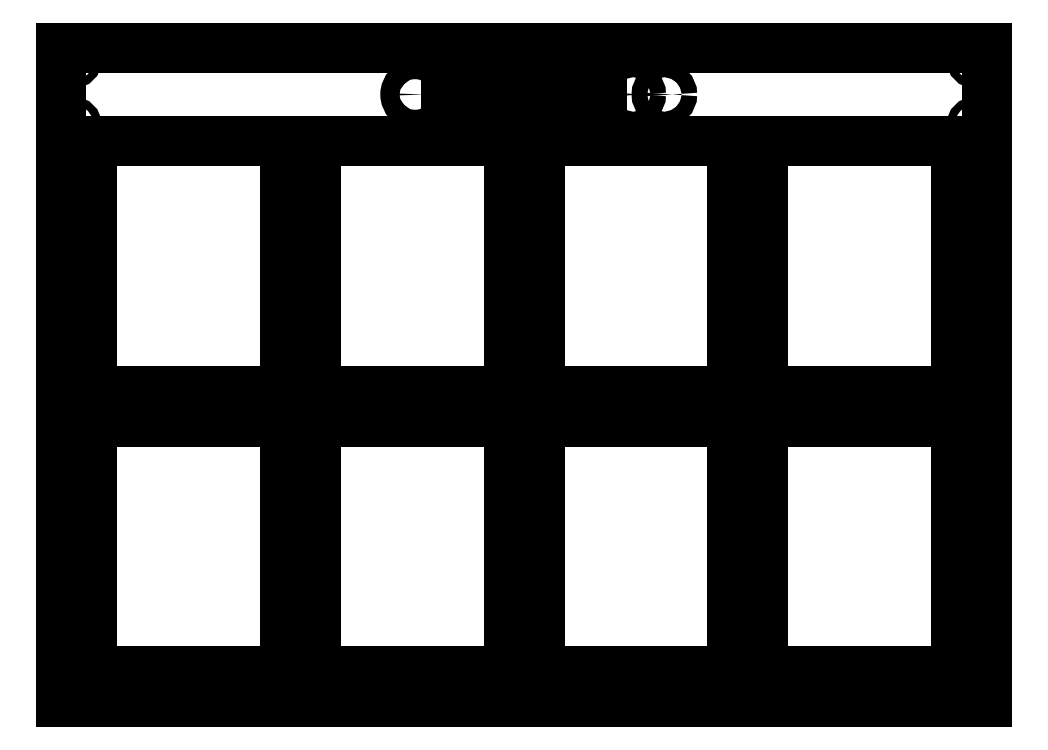
<metadata>
{"format":"dxf","ext":"dxf","renderer":"ezdxf+matplotlib","layout":"modelspace","background":"white","min_lineweight":24,"dpi":150}
</metadata>
<code>
0
SECTION
2
ENTITIES
0
LWPOLYLINE
8
guide
90
5
70
0
10
0
20
0
10
594
20
0
10
594
20
420
10
0
20
420
10
0
20
0
0
LINE
8
guide
10
0
20
370
30
0
11
594
21
370
31
0
0
LINE
8
guide
10
10
20
10
30
0
11
10
21
185
31
0
0
LINE
8
guide
10
10
20
195
30
0
11
10
21
370
31
0
0
LINE
8
guide
10
292
20
10
30
0
11
292
21
185
31
0
0
LINE
8
guide
10
292
20
195
30
0
11
292
21
370
31
0
0
LINE
8
guide
10
584
20
10
30
0
11
584
21
185
31
0
0
LINE
8
guide
10
584
20
195
30
0
11
584
21
370
31
0
0
LINE
8
guide
10
10
20
195
30
0
11
292
21
195
31
0
0
LINE
8
guide
10
10
20
185
30
0
11
292
21
185
31
0
0
LINE
8
guide
10
10
20
10
30
0
11
292
21
10
31
0
0
LINE
8
guide
10
302
20
10
30
0
11
302
21
185
31
0
0
LINE
8
guide
10
302
20
195
30
0
11
302
21
370
31
0
0
LINE
8
guide
10
302
20
195
30
0
11
584
21
195
31
0
0
LINE
8
guide
10
302
20
185
30
0
11
584
21
185
31
0
0
LINE
8
guide
10
302
20
10
30
0
11
584
21
10
31
0
0
LINE
8
guide
10
156
20
10
30
0
11
156
21
185
31
0
0
LINE
8
guide
10
156
20
195
30
0
11
156
21
370
31
0
0
LINE
8
guide
10
146
20
10
30
0
11
146
21
185
31
0
0
LINE
8
guide
10
146
20
195
30
0
11
146
21
370
31
0
0
LINE
8
guide
10
448
20
10
30
0
11
448
21
185
31
0
0
LINE
8
guide
10
448
20
195
30
0
11
448
21
370
31
0
0
LINE
8
guide
10
438
20
10
30
0
11
438
21
185
31
0
0
LINE
8
guide
10
438
20
195
30
0
11
438
21
370
31
0
0
LINE
8
guide
10
347
20
380
30
0
11
247
21
380
31
0
0
LINE
8
guide
10
247
20
380
30
0
11
247
21
410
31
0
0
LINE
8
guide
10
247
20
410
30
0
11
347
21
410
31
0
0
LINE
8
reprise
10
0
20
420
30
0
11
594
21
420
31
0
0
LINE
8
reprise
10
594
20
420
30
0
11
594
21
0
31
0
0
LINE
8
reprise
10
594
20
0
30
0
11
0
21
0
31
0
0
LINE
8
reprise
10
0
20
0
30
0
11
0
21
420
31
0
0
LINE
8
reprise
10
307
20
180
30
0
11
307
21
20
31
0
0
LINE
8
reprise
10
574
20
20
30
0
11
574
21
180
31
0
0
LINE
8
reprise
10
307
20
200
30
0
11
307
21
360
31
0
0
LINE
8
reprise
10
574
20
360
30
0
11
574
21
200
31
0
0
LINE
8
reprise
10
287
20
200
30
0
11
287
21
360
31
0
0
LINE
8
reprise
10
287
20
180
30
0
11
287
21
20
31
0
0
LINE
8
reprise
10
20
20
200
30
0
11
20
21
360
31
0
0
LINE
8
reprise
10
20
20
20
30
0
11
20
21
180
31
0
0
LINE
8
guide
10
15
20
420
30
0
11
15
21
0
31
0
0
CIRCLE
8
reprise
10
7.5
20
370
30
0
40
2.5
0
LINE
8
reprise
10
247
20
405
30
0
11
347
21
405
31
0
0
LINE
8
reprise
10
347
20
405
30
0
11
347
21
375
31
0
0
LINE
8
reprise
10
347
20
375
30
0
11
247
21
375
31
0
0
LINE
8
reprise
10
247
20
375
30
0
11
247
21
405
31
0
0
CIRCLE
8
reprise
10
227
20
390
30
0
40
6.25
0
CIRCLE
8
reprise
10
367
20
390
30
0
40
5
0
CIRCLE
8
reprise
10
387
20
390
30
0
40
5
0
LINE
8
guide
10
0
20
15
30
0
11
594
21
15
31
0
0
CIRCLE
8
reprise
10
7.5
20
7.5
30
0
40
2.5
0
LINE
8
guide
10
579
20
0
30
0
11
579
21
420
31
0
0
CIRCLE
8
reprise
10
586.5
20
7.5
30
0
40
2.5
0
CIRCLE
8
reprise
10
586.5
20
370
30
0
40
2.5
0
CIRCLE
8
reprise
10
7.5
20
190
30
0
40
2.5
0
CIRCLE
8
reprise
10
586.5
20
190
30
0
40
2.5
0
CIRCLE
8
reprise
10
297
20
7.5
30
0
40
2.5
0
CIRCLE
8
reprise
10
7.5
20
412.5
30
0
40
2.5
0
CIRCLE
8
reprise
10
586.5
20
412.5
30
0
40
2.5
0
LINE
8
reprise
10
20
20
200
30
0
11
143.5
21
200
31
0
0
LINE
8
reprise
10
143.5
20
200
30
0
11
143.5
21
360
31
0
0
LINE
8
reprise
10
143.5
20
360
30
0
11
20
21
360
31
0
0
LINE
8
reprise
10
287
20
200
30
0
11
163.5
21
200
31
0
0
LINE
8
reprise
10
163.5
20
200
30
0
11
163.5
21
360
31
0
0
LINE
8
reprise
10
163.5
20
360
30
0
11
287
21
360
31
0
0
LINE
8
reprise
10
20
20
20
30
0
11
143.5
21
20
31
0
0
LINE
8
reprise
10
143.5
20
20
30
0
11
143.5
21
180
31
0
0
LINE
8
reprise
10
143.5
20
180
30
0
11
20
21
180
31
0
0
LINE
8
reprise
10
287
20
20
30
0
11
163.5
21
20
31
0
0
LINE
8
reprise
10
163.5
20
20
30
0
11
163.5
21
180
31
0
0
LINE
8
reprise
10
163.5
20
180
30
0
11
287
21
180
31
0
0
LINE
8
reprise
10
307
20
360
30
0
11
430.5
21
360
31
0
0
LINE
8
reprise
10
430.5
20
360
30
0
11
430.5
21
200
31
0
0
LINE
8
reprise
10
430.5
20
200
30
0
11
307
21
200
31
0
0
LINE
8
reprise
10
307
20
180
30
0
11
430.5
21
180
31
0
0
LINE
8
reprise
10
430.5
20
180
30
0
11
430.5
21
20
31
0
0
LINE
8
reprise
10
430.5
20
20
30
0
11
307
21
20
31
0
0
LINE
8
reprise
10
574
20
360
30
0
11
450.5
21
360
31
0
0
LINE
8
reprise
10
450.5
20
360
30
0
11
450.5
21
200
31
0
0
LINE
8
reprise
10
450.5
20
200
30
0
11
574
21
200
31
0
0
LINE
8
reprise
10
574
20
180
30
0
11
450.5
21
180
31
0
0
LINE
8
reprise
10
450.5
20
180
30
0
11
450.5
21
20
31
0
0
LINE
8
reprise
10
450.5
20
20
30
0
11
574
21
20
31
0
0
ENDSEC
0
EOF

</code>
